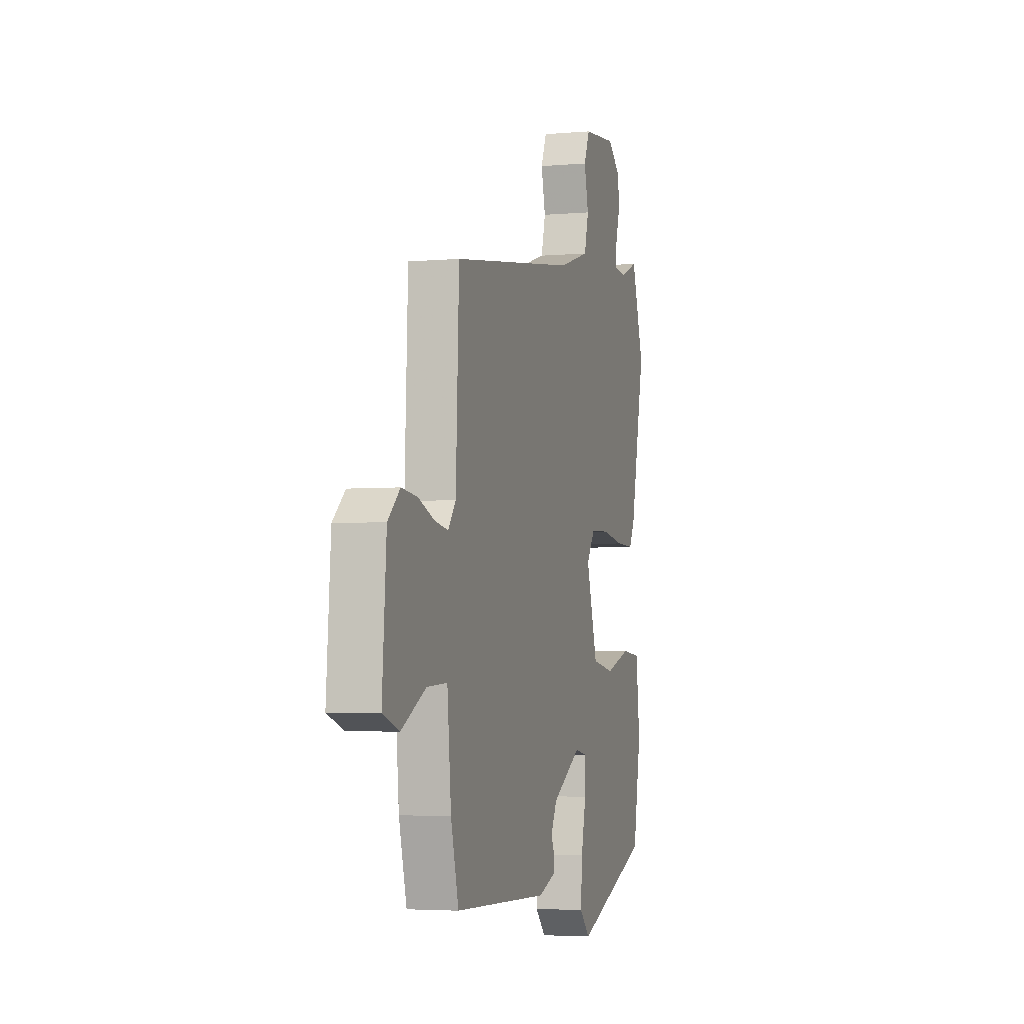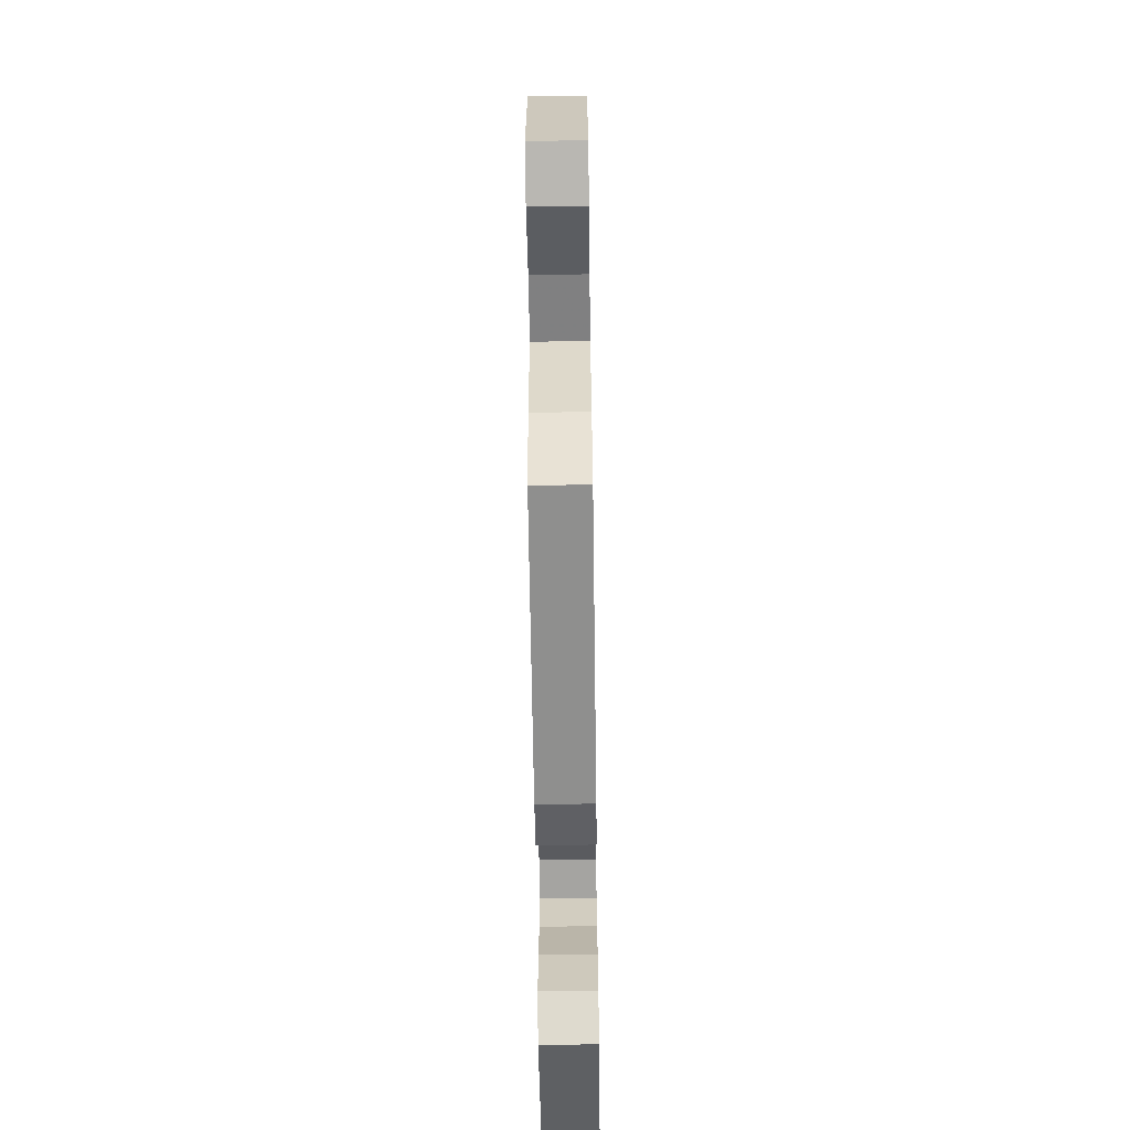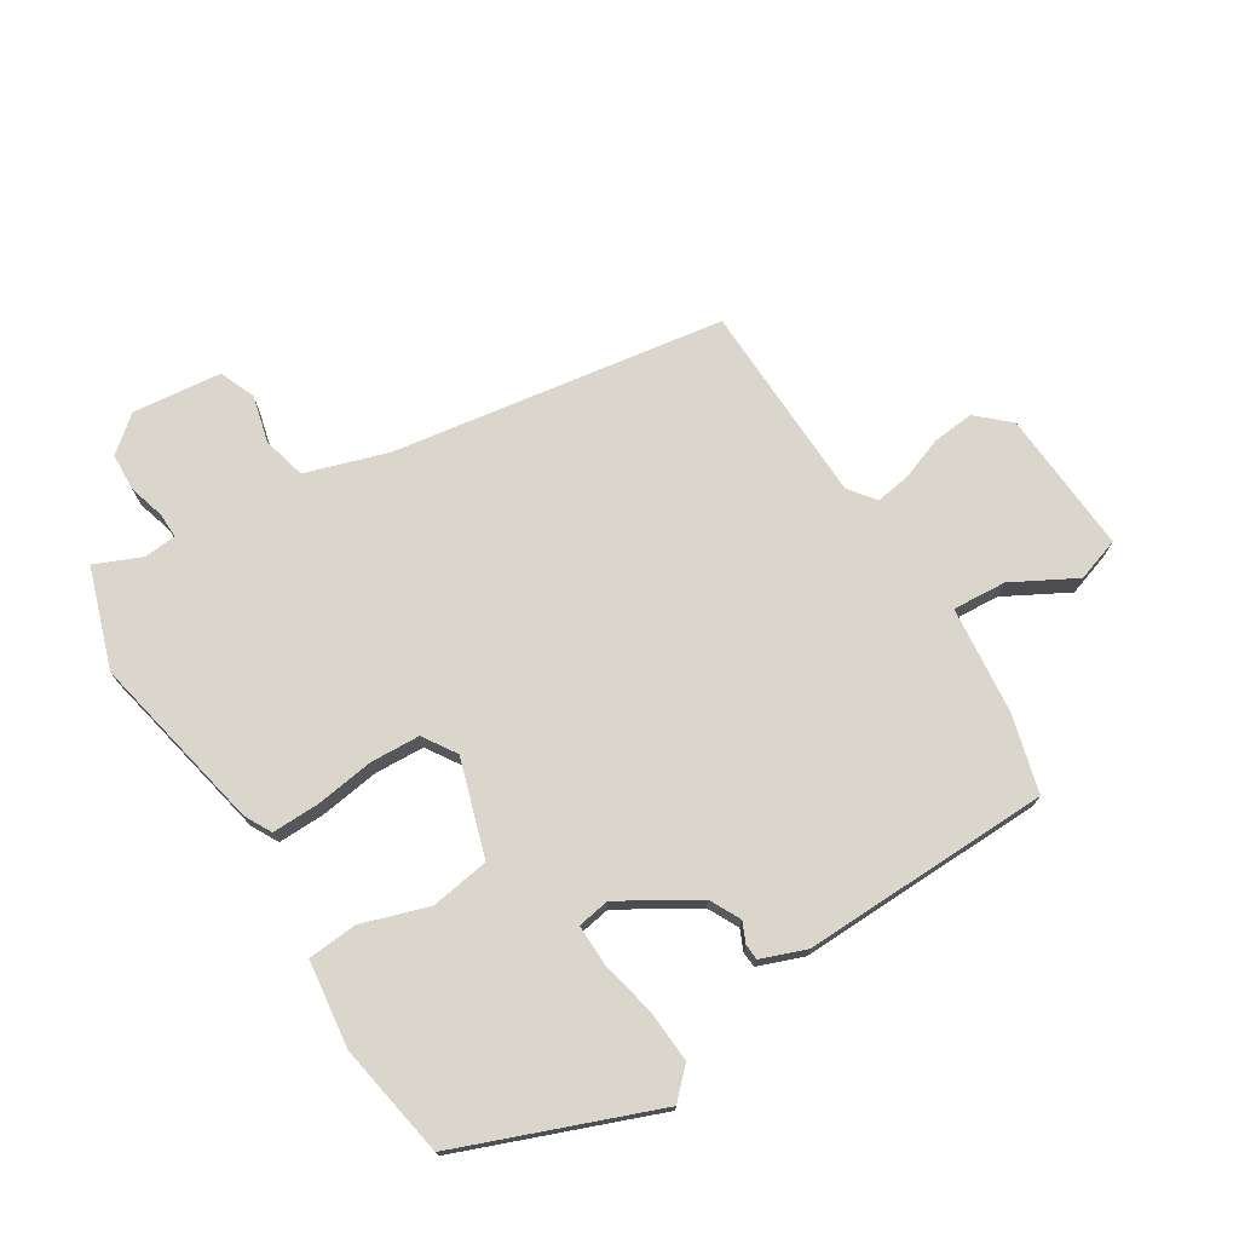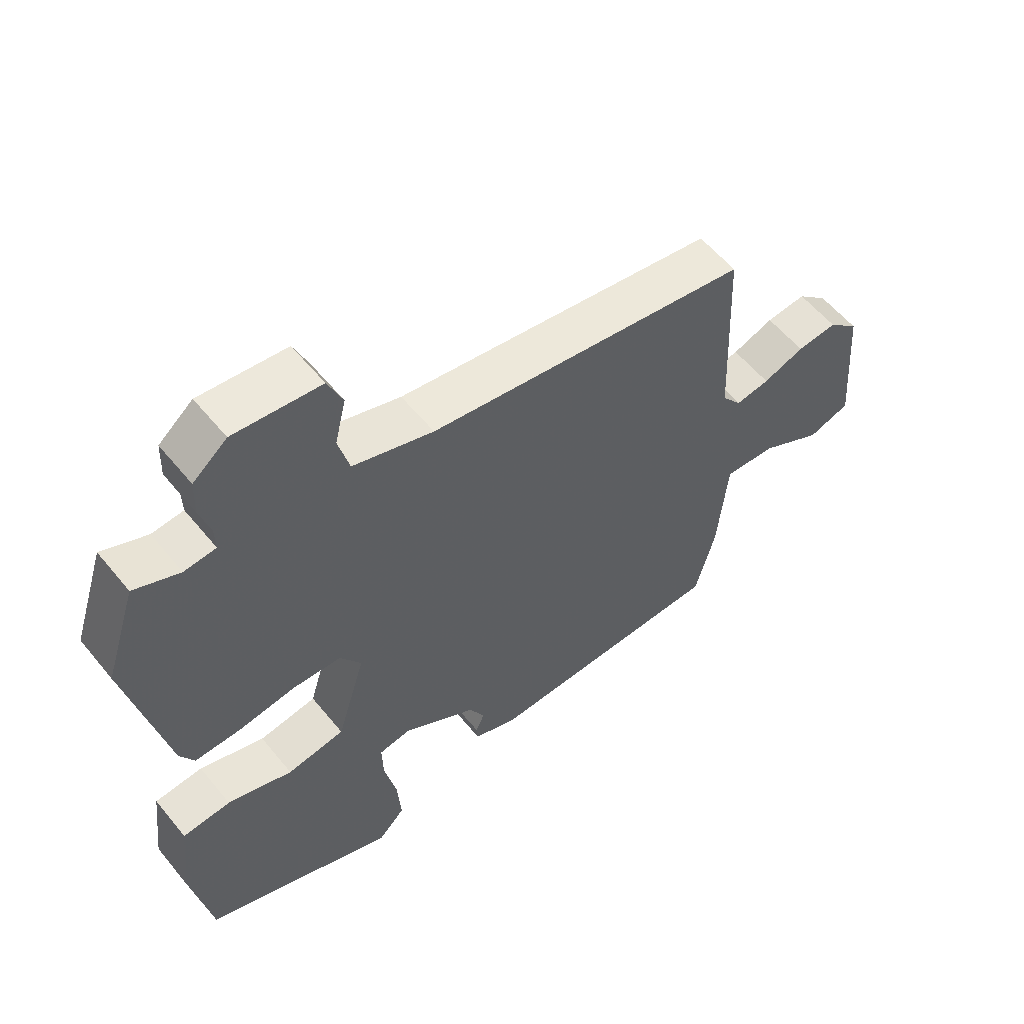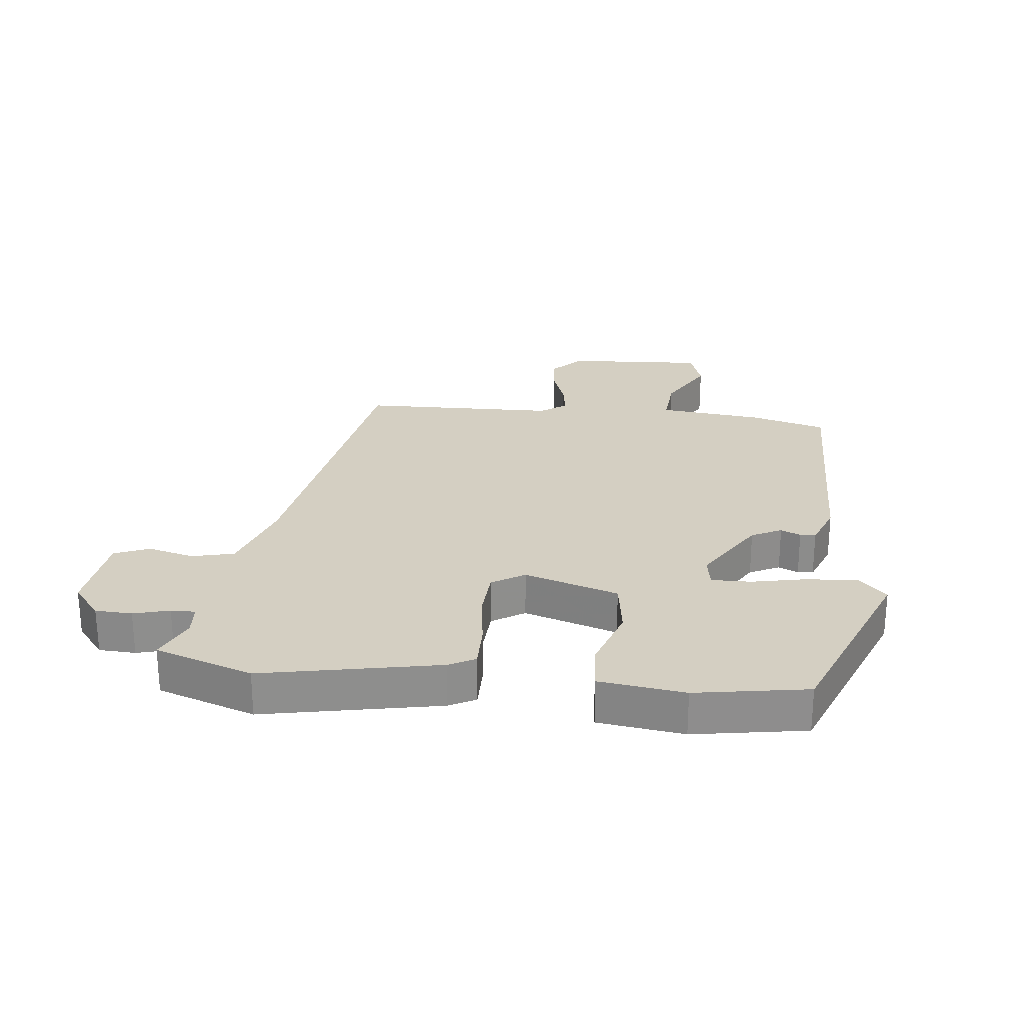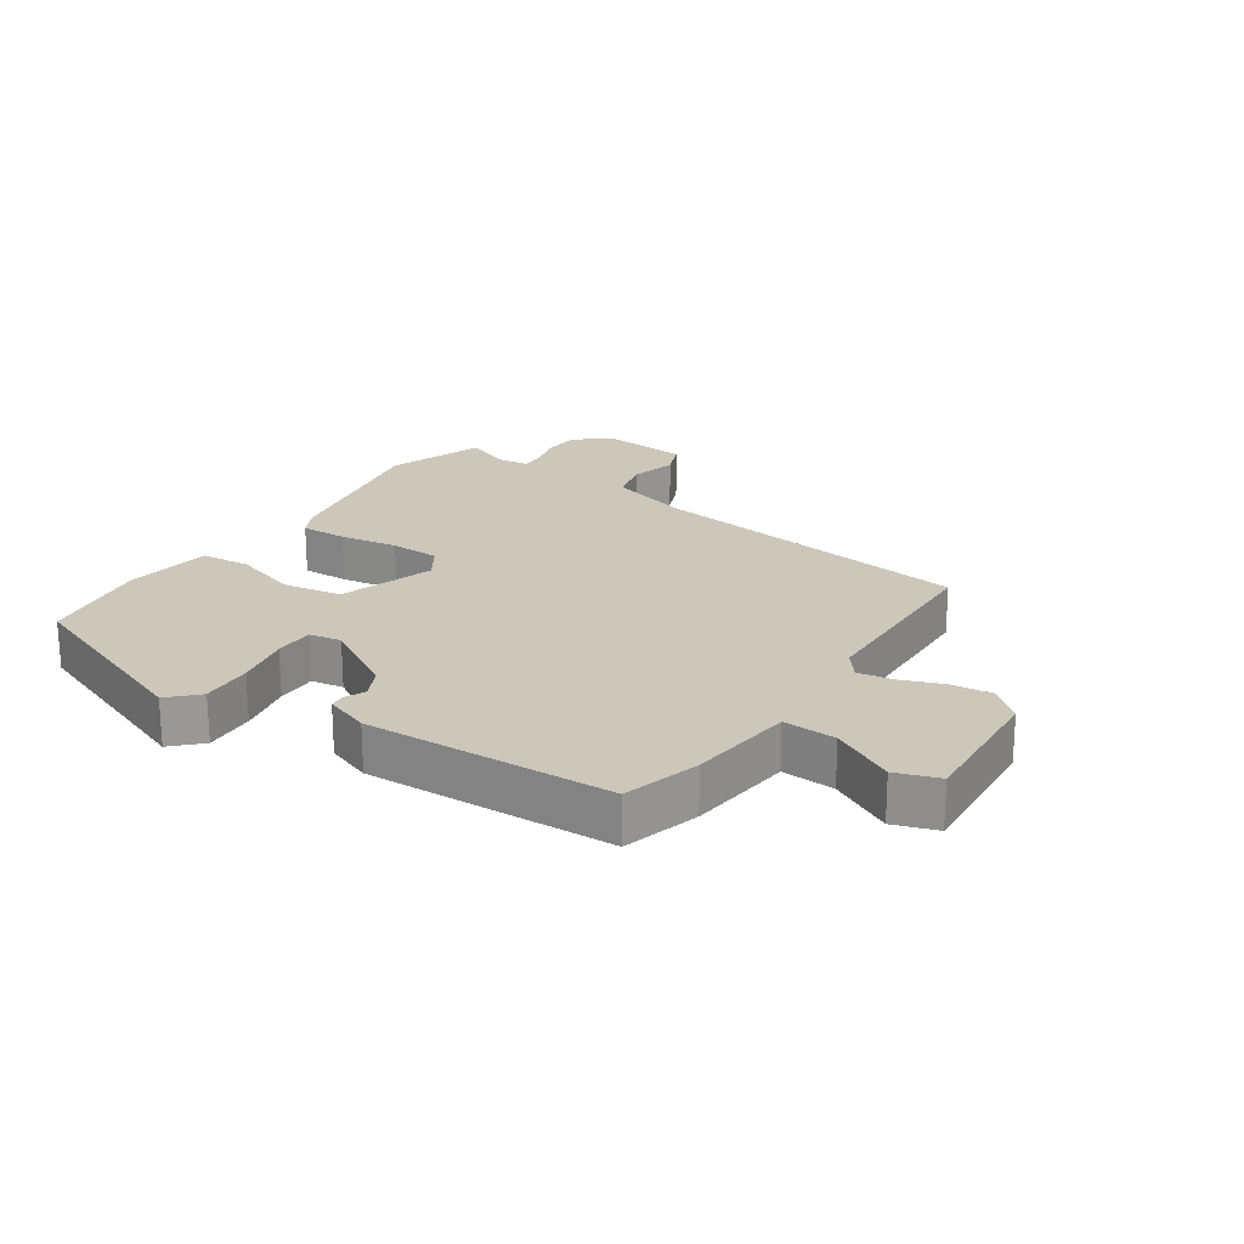
<metadata>
{"format":"obj","ext":"obj","renderer":"f3d","projection":"perspective","resolution":1024,"background":"white","views":[{"elev":-3.9,"azim":-73.7,"up":"+Z"},{"elev":-63.4,"azim":-89.2,"up":"+Z"},{"elev":73.6,"azim":148.6,"up":"+Y"},{"elev":57.0,"azim":141.3,"up":"+Z"},{"elev":25.6,"azim":97.2,"up":"+Y"},{"elev":21.5,"azim":-145.8,"up":"+Y"}]}
</metadata>
<code>
v 0.483 0.07 0.553
v 0.534 0.07 0.396
v 0.473 0.07 0.115
v 0.45 0.07 0.073
v 0.376 0.07 0.075
v 0.284 0.07 0.089
v 0.205 0.07 0.086
v 0.171 0.07 0.034
v 0.217 0.07 -0.118
v 0.31 0.07 -0.133
v 0.415 0.07 -0.1
v 0.493 0.07 -0.107
v 0.509 0.07 -0.244
v 0.476 0.07 -0.423
v 0.167 0.07 -0.54
v 0.124 0.07 -0.496
v 0.13 0.07 -0.414
v 0.15 0.07 -0.326
v 0.152 0.07 -0.262
v 0.101 0.07 -0.253
v -0.019 0.07 -0.324
v -0.044 0.07 -0.372
v -0.03 0.07 -0.404
v -0.032 0.07 -0.429
v -0.103 0.07 -0.455
v -0.494 0.07 -0.442
v -0.526 0.07 -0.32
v -0.542 0.07 -0.151
v -0.626 0.07 -0.156
v -0.726 0.07 -0.209
v -0.794 0.07 -0.186
v -0.777 0.07 0.039
v -0.727 0.07 0.084
v -0.662 0.07 0.077
v -0.595 0.07 0.052
v -0.54 0.07 0.043
v -0.508 0.07 0.084
v -0.495 0.07 0.4
v 0.026 0.07 0.476
v 0.156 0.07 0.516
v 0.174 0.07 0.584
v 0.156 0.07 0.658
v 0.18 0.07 0.714
v 0.32 0.07 0.728
v 0.375 0.07 0.682
v 0.377 0.07 0.623
v 0.36 0.07 0.566
v 0.359 0.07 0.527
v 0.41 0.07 0.522
v 0.483 0 0.553
v 0.534 0 0.396
v 0.473 0 0.115
v 0.45 0 0.073
v 0.376 0 0.075
v 0.284 0 0.089
v 0.205 0 0.086
v 0.171 0 0.034
v 0.217 0 -0.118
v 0.31 0 -0.133
v 0.415 0 -0.1
v 0.493 0 -0.107
v 0.509 0 -0.244
v 0.476 0 -0.423
v 0.167 0 -0.54
v 0.124 0 -0.496
v 0.13 0 -0.414
v 0.15 0 -0.326
v 0.152 0 -0.262
v 0.101 0 -0.253
v -0.019 0 -0.324
v -0.044 0 -0.372
v -0.03 0 -0.404
v -0.032 0 -0.429
v -0.103 0 -0.455
v -0.494 0 -0.442
v -0.526 0 -0.32
v -0.542 0 -0.151
v -0.626 0 -0.156
v -0.726 0 -0.209
v -0.794 0 -0.186
v -0.777 0 0.039
v -0.727 0 0.084
v -0.662 0 0.077
v -0.595 0 0.052
v -0.54 0 0.043
v -0.508 0 0.084
v -0.495 0 0.4
v 0.026 0 0.476
v 0.156 0 0.516
v 0.174 0 0.584
v 0.156 0 0.658
v 0.18 0 0.714
v 0.32 0 0.728
v 0.375 0 0.682
v 0.377 0 0.623
v 0.36 0 0.566
v 0.359 0 0.527
v 0.41 0 0.522
f 45 46 47
f 44 45 47
f 43 44 47
f 42 43 47
f 41 42 47
f 40 41 47 48
f 39 40 48 49
f 37 38 39 49
f 33 34 35
f 32 33 35
f 31 32 35
f 30 31 35
f 29 30 35
f 28 29 35 36
f 28 36 37
f 27 28 37
f 26 27 37
f 25 26 37
f 24 25 37
f 23 24 37
f 22 23 37
f 16 17 18
f 15 16 18
f 14 15 18
f 13 14 18
f 12 13 18
f 11 12 18
f 10 11 18
f 9 10 18 19
f 8 9 19 20
f 4 5 6
f 3 4 6
f 2 3 6
f 1 2 6
f 49 1 6
f 49 6 7
f 21 22 37 49
f 8 20 21
f 8 21 49
f 7 8 49
f 96 95 94
f 96 94 93
f 96 93 92
f 96 92 91
f 96 91 90
f 97 96 90 89
f 98 97 89 88
f 98 88 87 86
f 84 83 82
f 84 82 81
f 84 81 80
f 84 80 79
f 84 79 78
f 85 84 78 77
f 86 85 77
f 86 77 76
f 86 76 75
f 86 75 74
f 86 74 73
f 86 73 72
f 86 72 71
f 67 66 65
f 67 65 64
f 67 64 63
f 67 63 62
f 67 62 61
f 67 61 60
f 67 60 59
f 68 67 59 58
f 69 68 58 57
f 55 54 53
f 55 53 52
f 55 52 51
f 55 51 50
f 55 50 98
f 56 55 98
f 98 86 71 70
f 70 69 57
f 98 70 57
f 98 57 56
f 1 50 51 2
f 2 51 52 3
f 3 52 53 4
f 4 53 54 5
f 5 54 55 6
f 6 55 56 7
f 7 56 57 8
f 8 57 58 9
f 9 58 59 10
f 10 59 60 11
f 11 60 61 12
f 12 61 62 13
f 13 62 63 14
f 14 63 64 15
f 15 64 65 16
f 16 65 66 17
f 17 66 67 18
f 18 67 68 19
f 19 68 69 20
f 20 69 70 21
f 21 70 71 22
f 22 71 72 23
f 23 72 73 24
f 24 73 74 25
f 25 74 75 26
f 26 75 76 27
f 27 76 77 28
f 28 77 78 29
f 29 78 79 30
f 30 79 80 31
f 31 80 81 32
f 32 81 82 33
f 33 82 83 34
f 34 83 84 35
f 35 84 85 36
f 36 85 86 37
f 37 86 87 38
f 38 87 88 39
f 39 88 89 40
f 40 89 90 41
f 41 90 91 42
f 42 91 92 43
f 43 92 93 44
f 44 93 94 45
f 45 94 95 46
f 46 95 96 47
f 47 96 97 48
f 48 97 98 49
f 49 98 50 1

</code>
